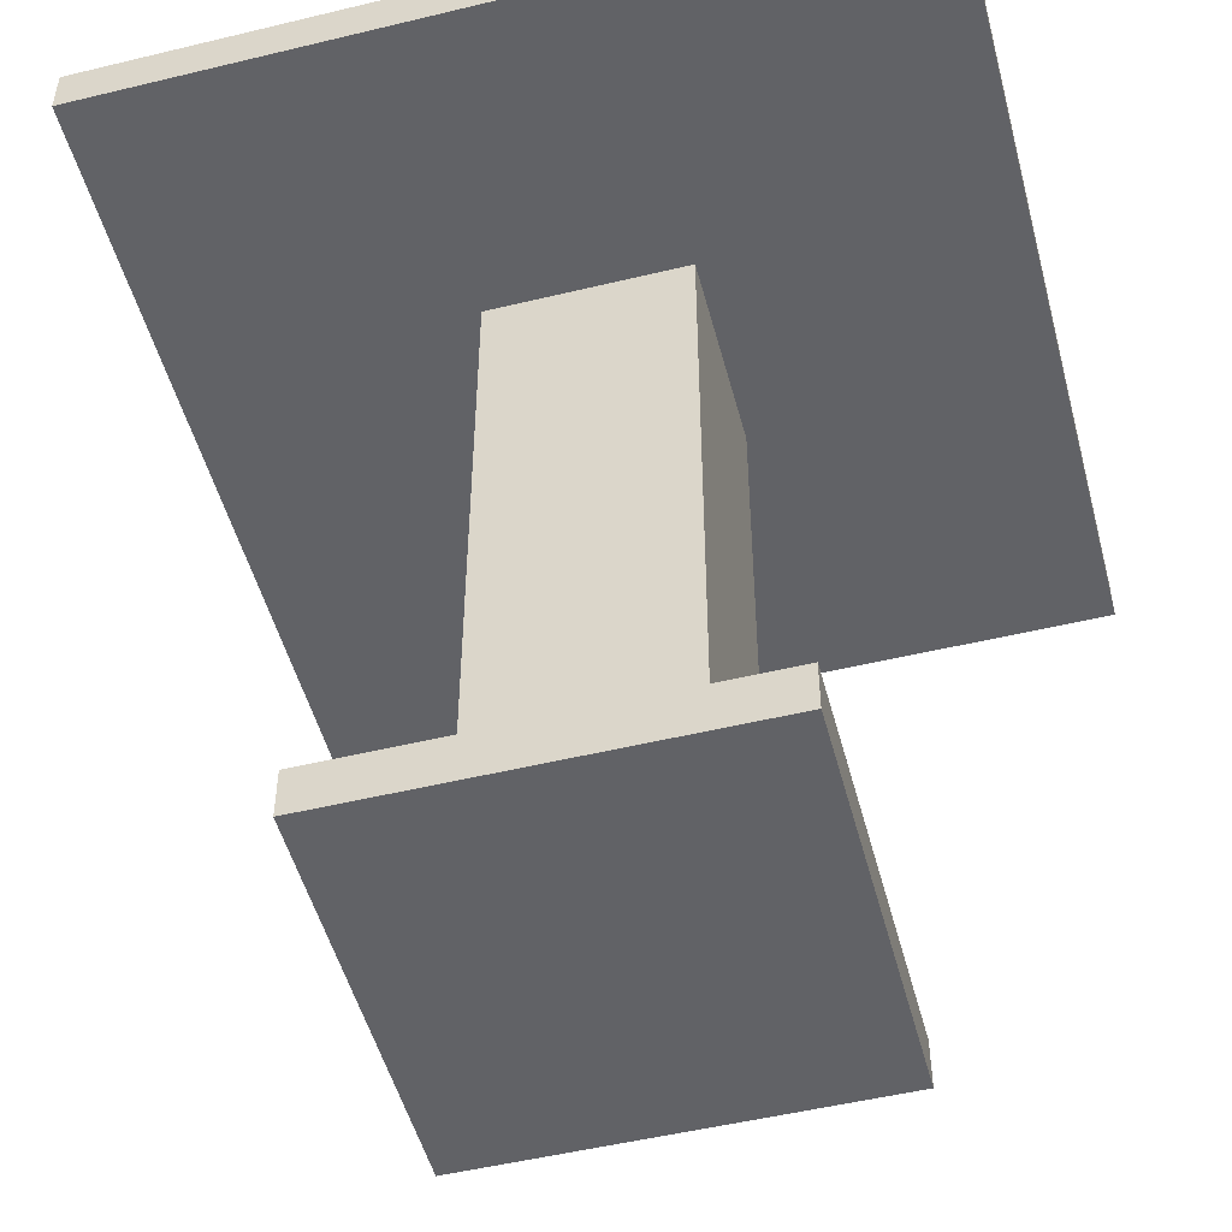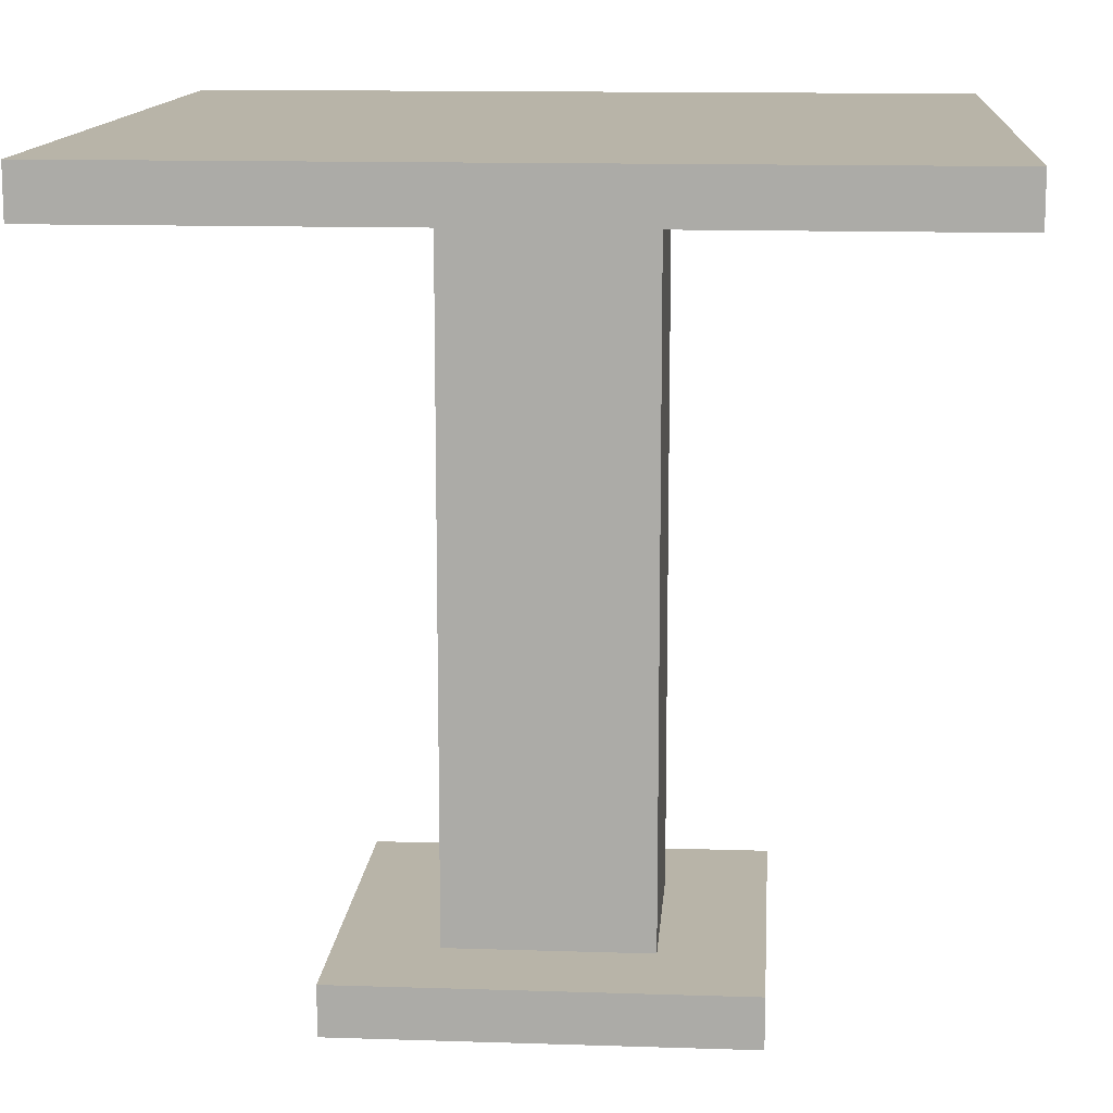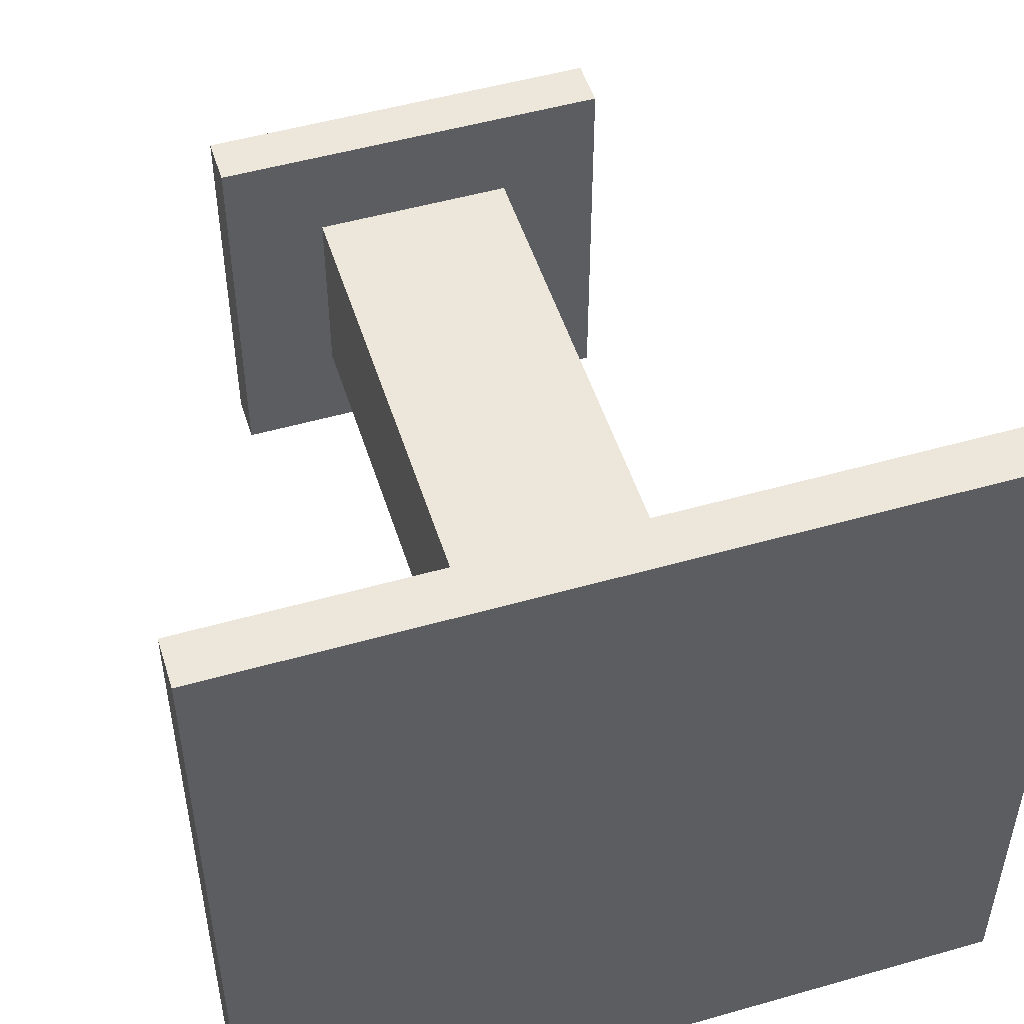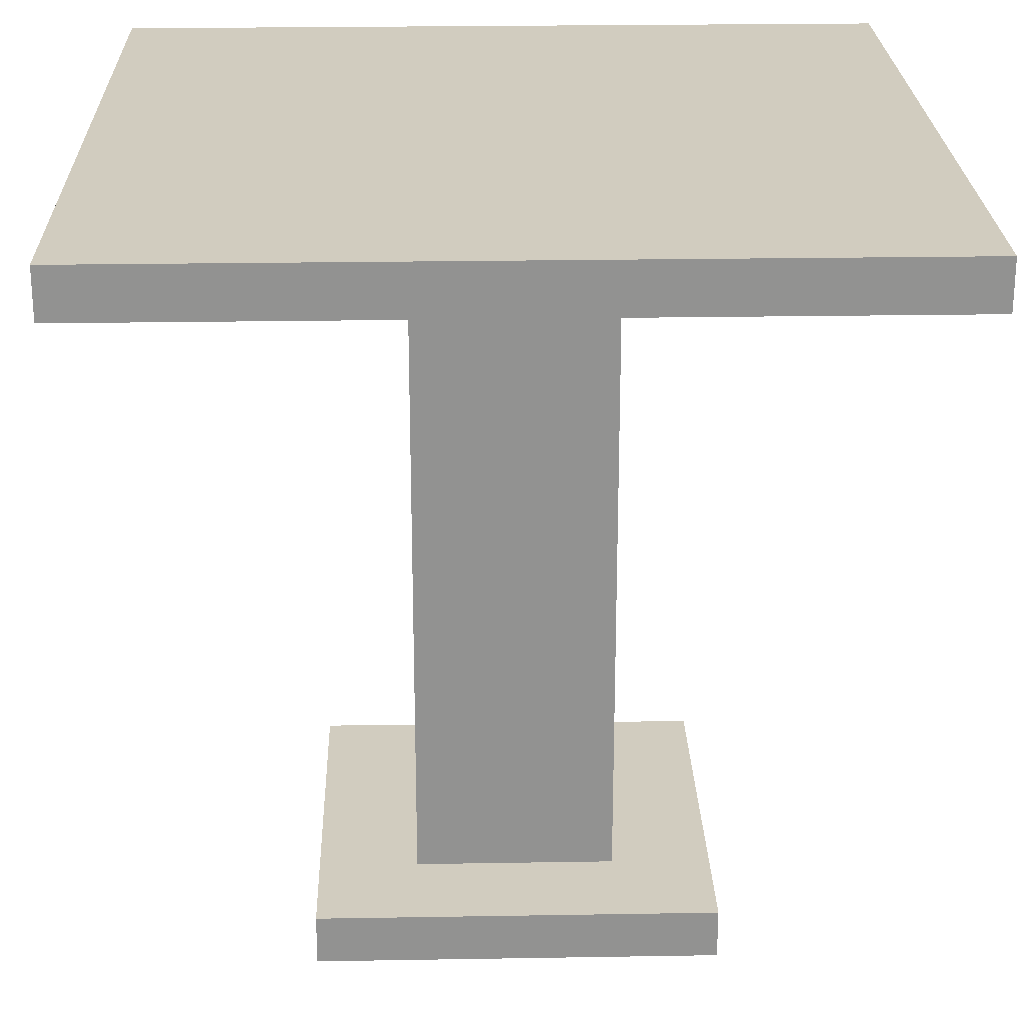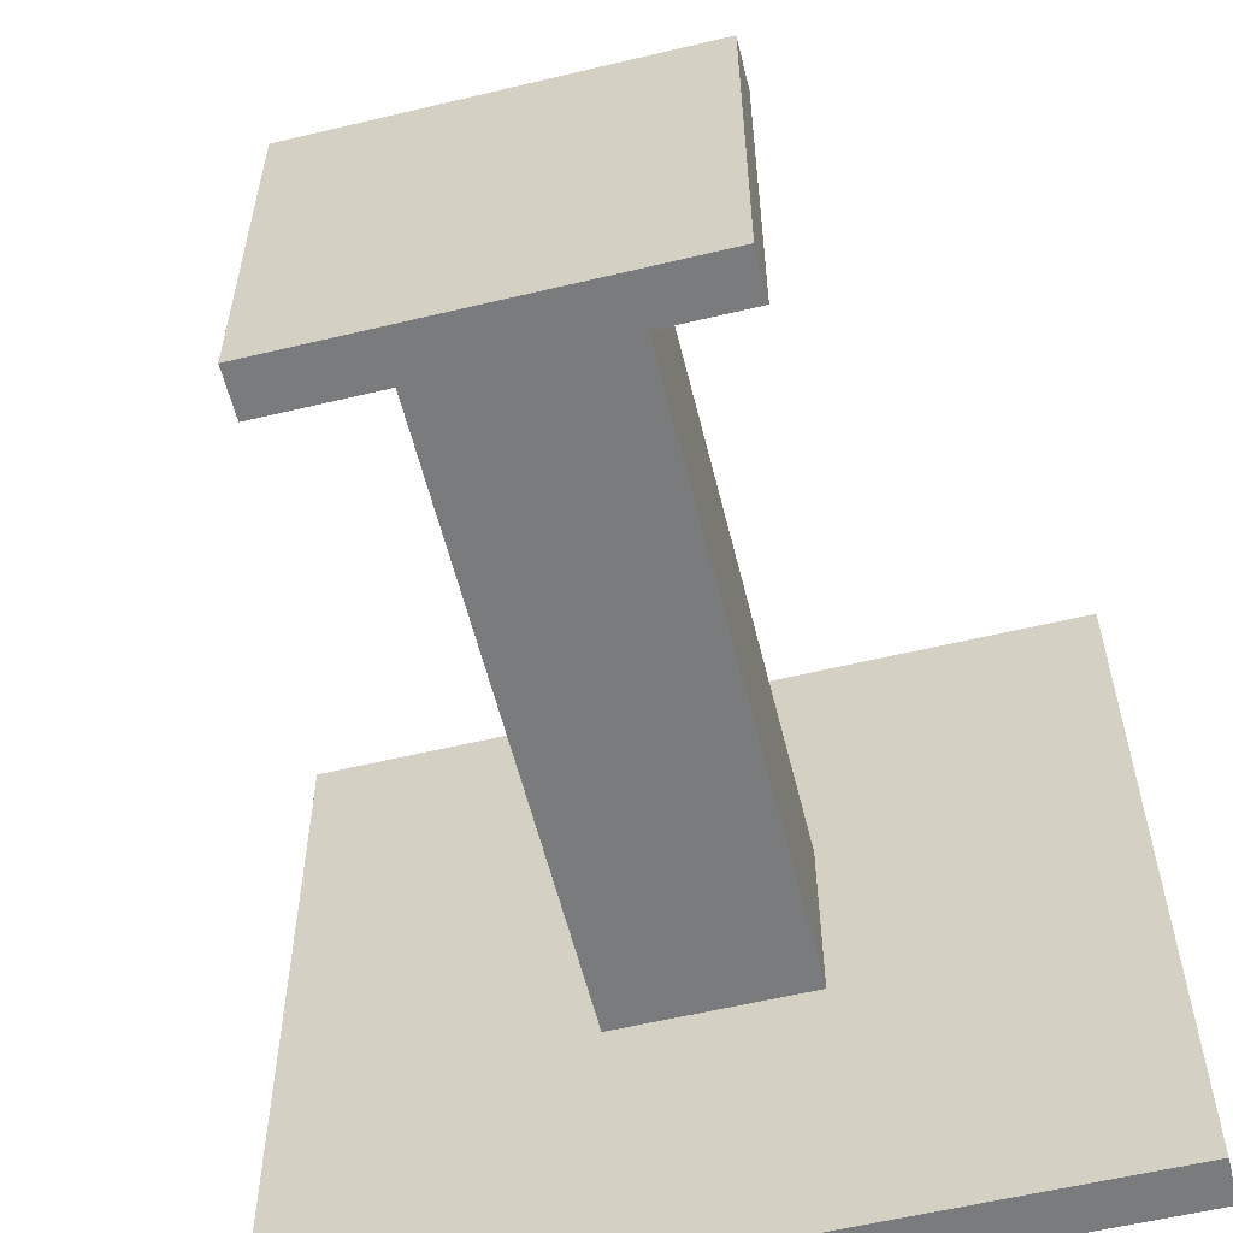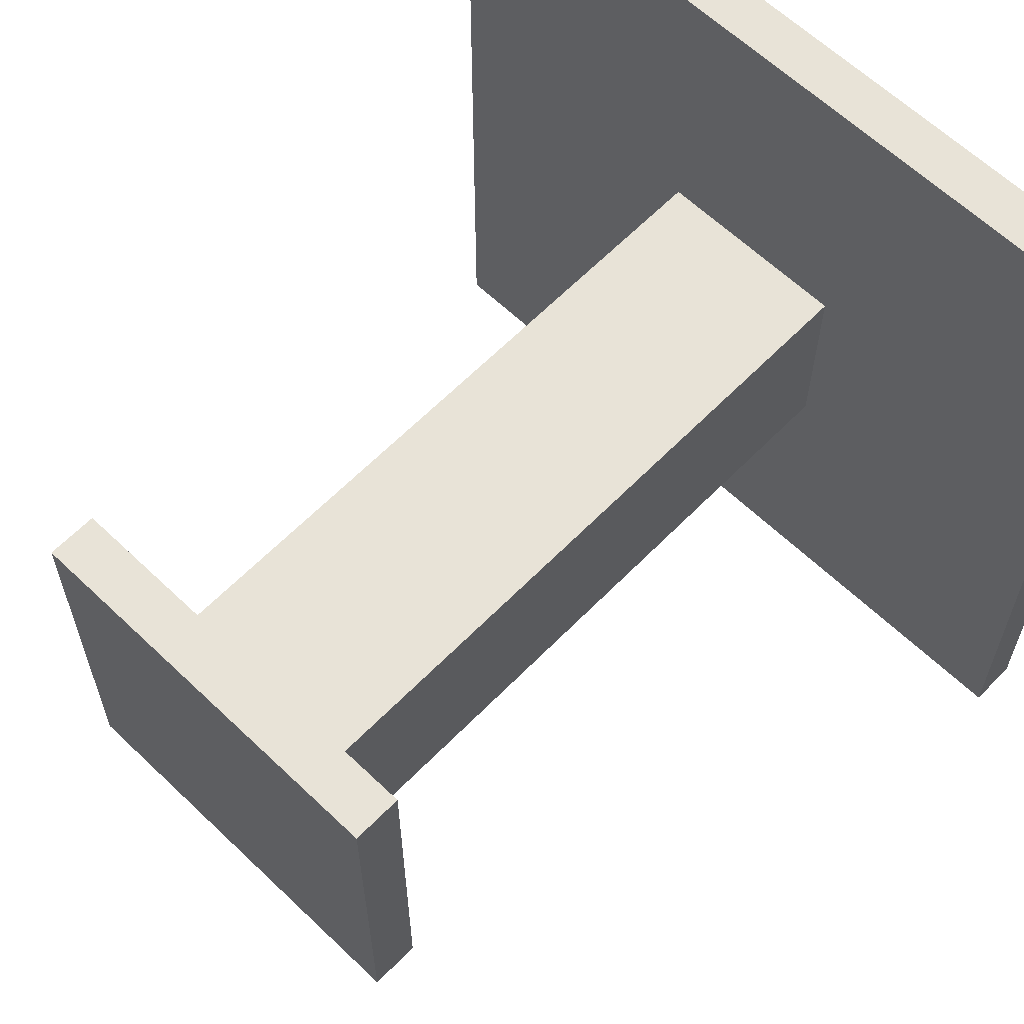
<metadata>
{"format":"obj","ext":"obj","renderer":"f3d","projection":"perspective","resolution":1024,"background":"white","views":[{"elev":-50.7,"azim":-165.2,"up":"+Z"},{"elev":13.0,"azim":4.3,"up":"+Z"},{"elev":50.9,"azim":-17.3,"up":"+Y"},{"elev":23.9,"azim":88.4,"up":"+Z"},{"elev":-58.3,"azim":-166.1,"up":"+Y"},{"elev":62.1,"azim":-135.9,"up":"+Y"}]}
</metadata>
<code>
o Cube
v 0.625 0.375 0
v 0.625 0.375 1
v 0.375 0.375 1
v 0.375 0.375 -0
v 0.625 0.625 0
v 0.625 0.625 1
v 0.375 0.625 1
v 0.375 0.625 0
v 0.625 0.375 0.0625
v 0.375 0.375 0.0625
v 0.625 0.625 0.0625
v 0.375 0.625 0.0625
v 0.75 0.25 0
v 0.25 0.25 -0
v 0.75 0.75 0
v 0.25 0.25 0.0625
v 0.25 0.75 0
v 0.25 0.75 0.0625
v 0.75 0.25 0.0625
v 0.75 0.75 0.0625
v 0.625 0.375 0.9375
v 0.625 0.625 0.9375
v 0.375 0.375 0.9375
v 0.375 0.625 0.9375
v 1 0 0.9375
v 1 0 1
v 0 0 1
v 1 1 1
v -0 1 1
v 1 1 0.9375
v 0 0 0.9375
v -0 1 0.9375
f 21 22 30 25
f 7 6 28 29
f 23 21 25 31
f 2 6 7 3
f 1 5 15 13
f 5 1 4 8
f 23 24 12 10
f 11 9 19 20
f 9 10 16 19
f 4 1 13 14
f 16 18 17 14
f 13 15 20 19
f 15 17 18 20
f 13 19 16 14
f 5 8 17 15
f 12 11 20 18
f 8 4 14 17
f 10 12 18 16
f 2 3 27 26
f 9 11 22 21
f 11 12 24 22
f 9 21 23 10
f 25 26 27 31
f 30 32 29 28
f 25 30 28 26
f 27 29 32 31
f 3 7 29 27
f 6 2 26 28
f 22 24 32 30
f 24 23 31 32

</code>
